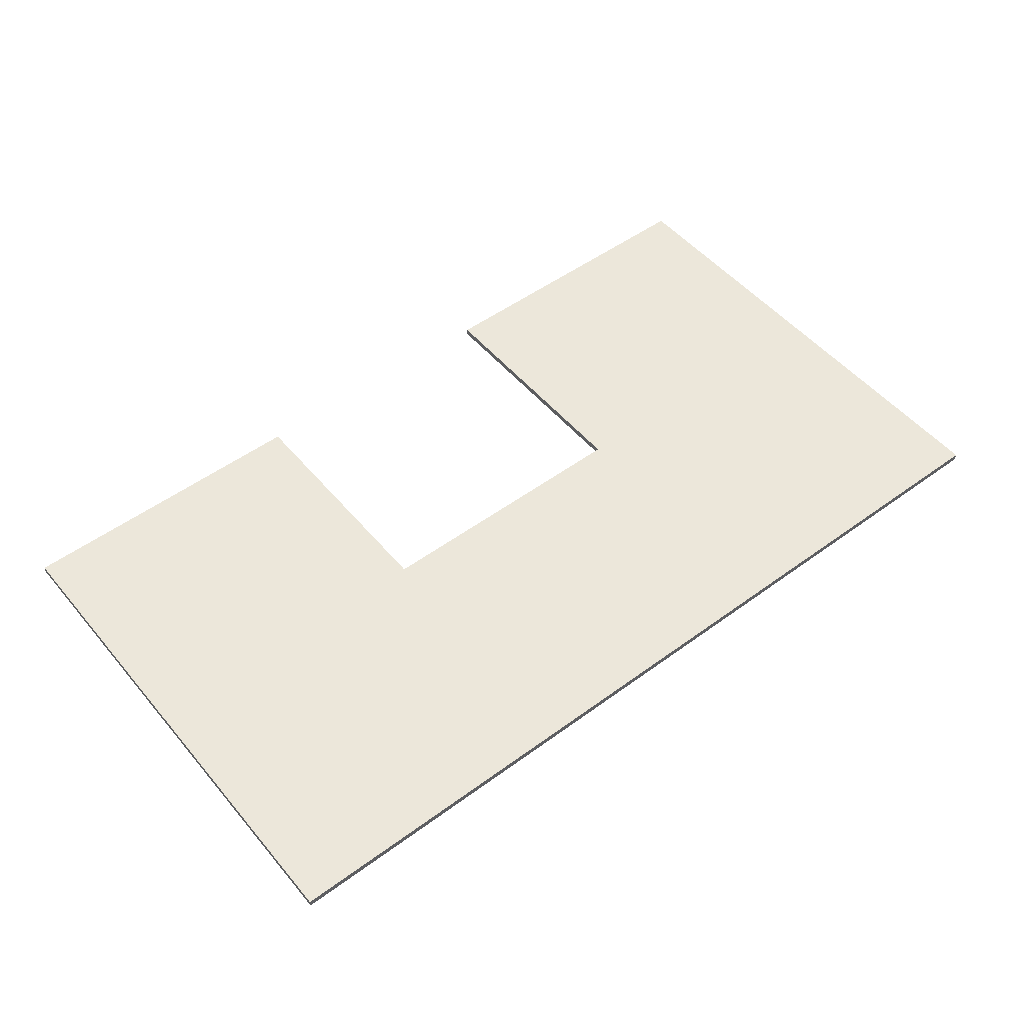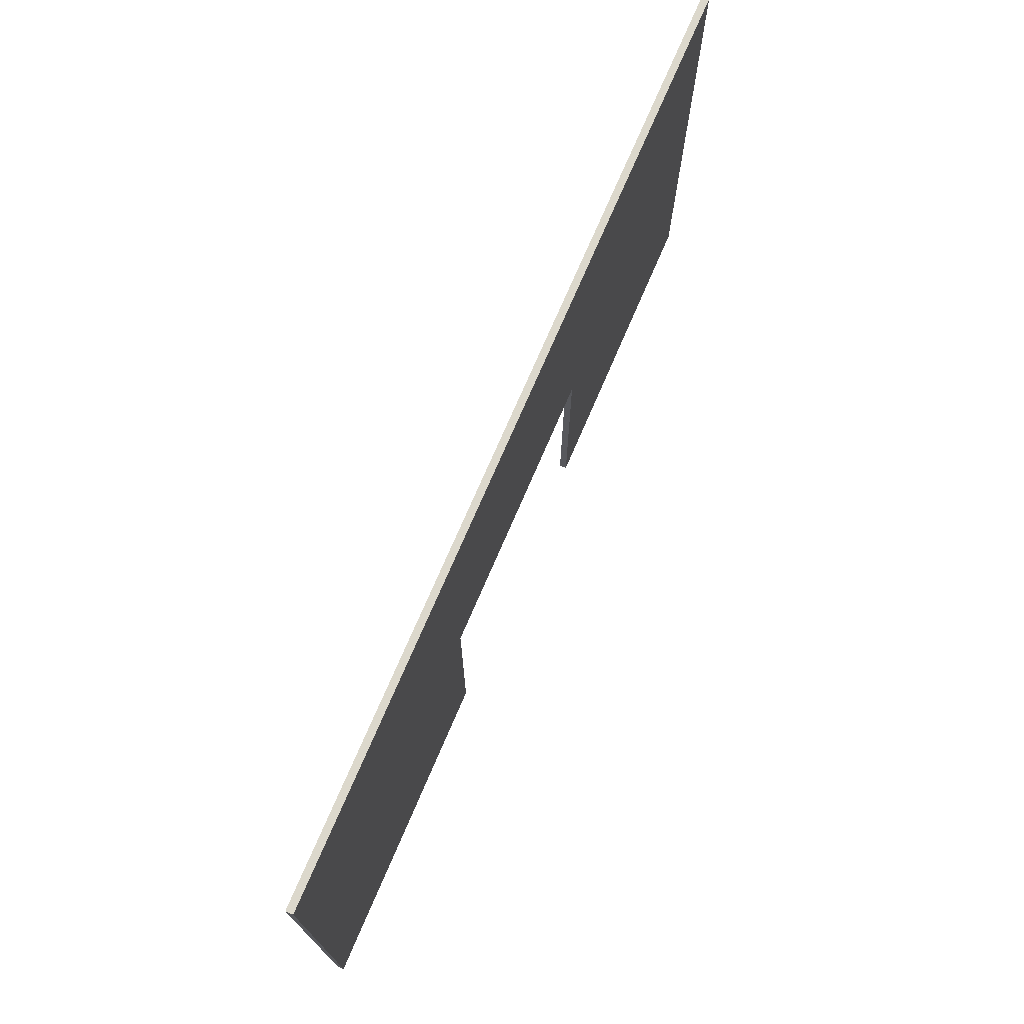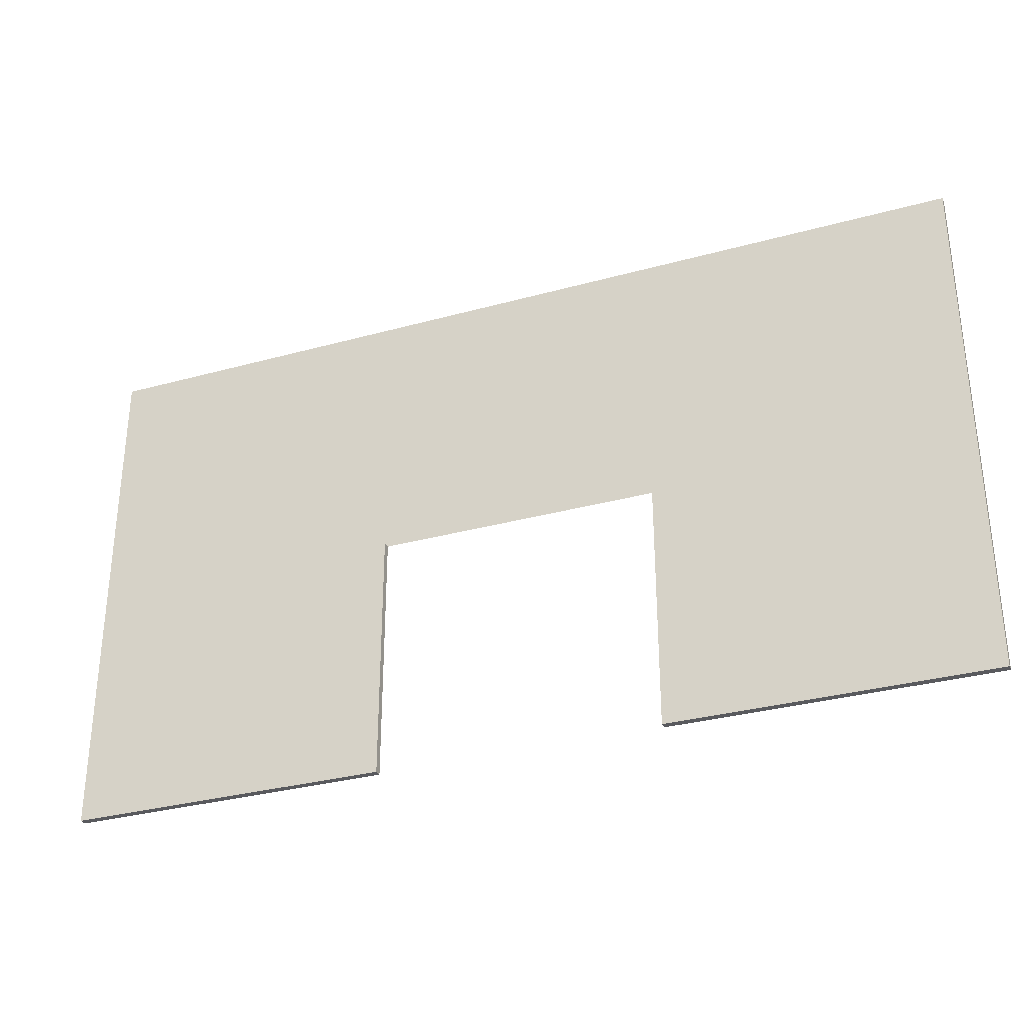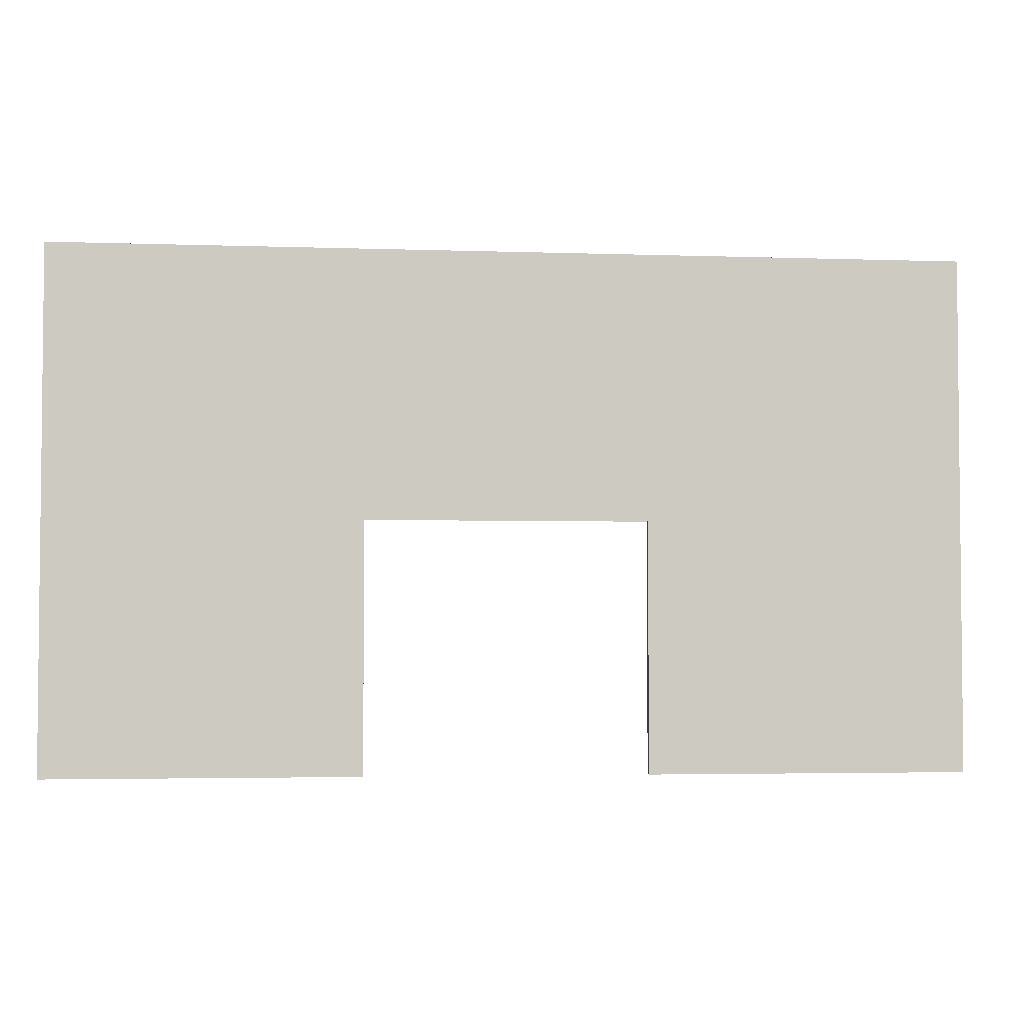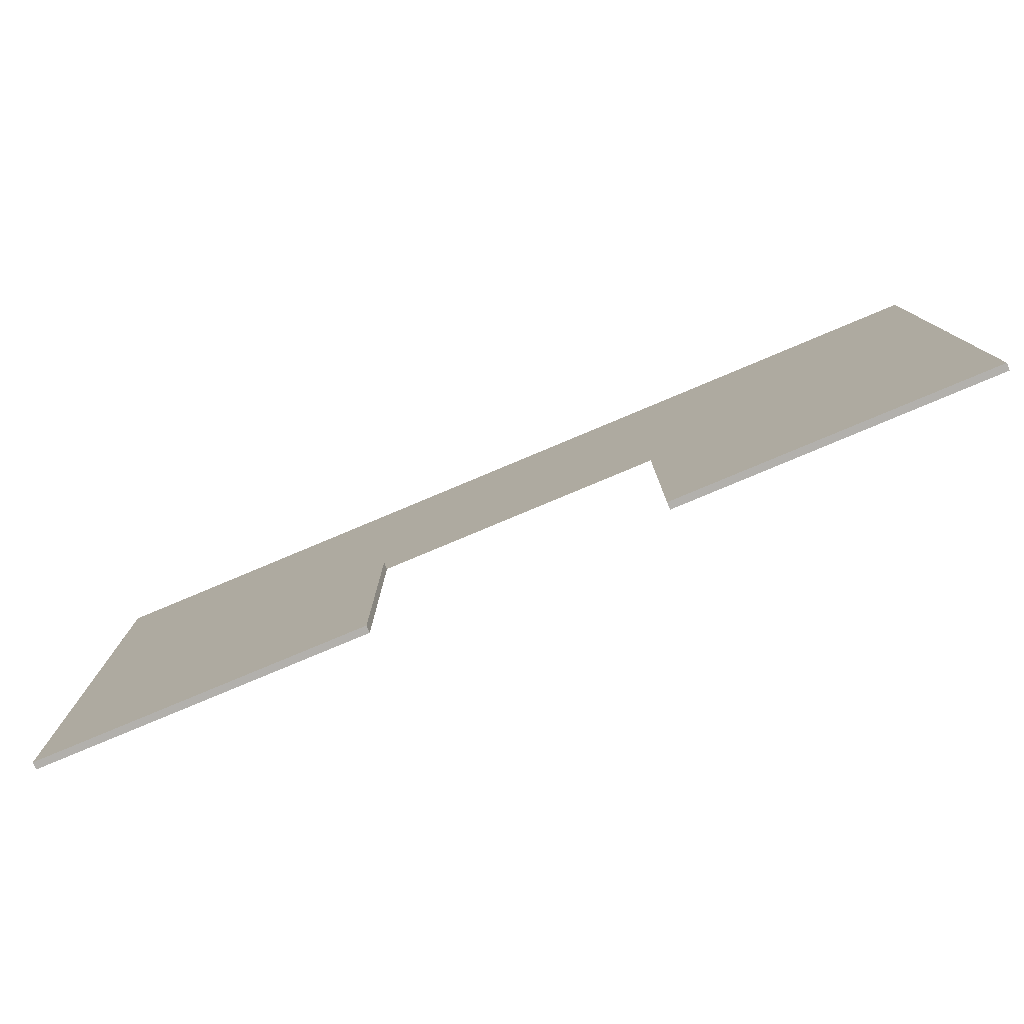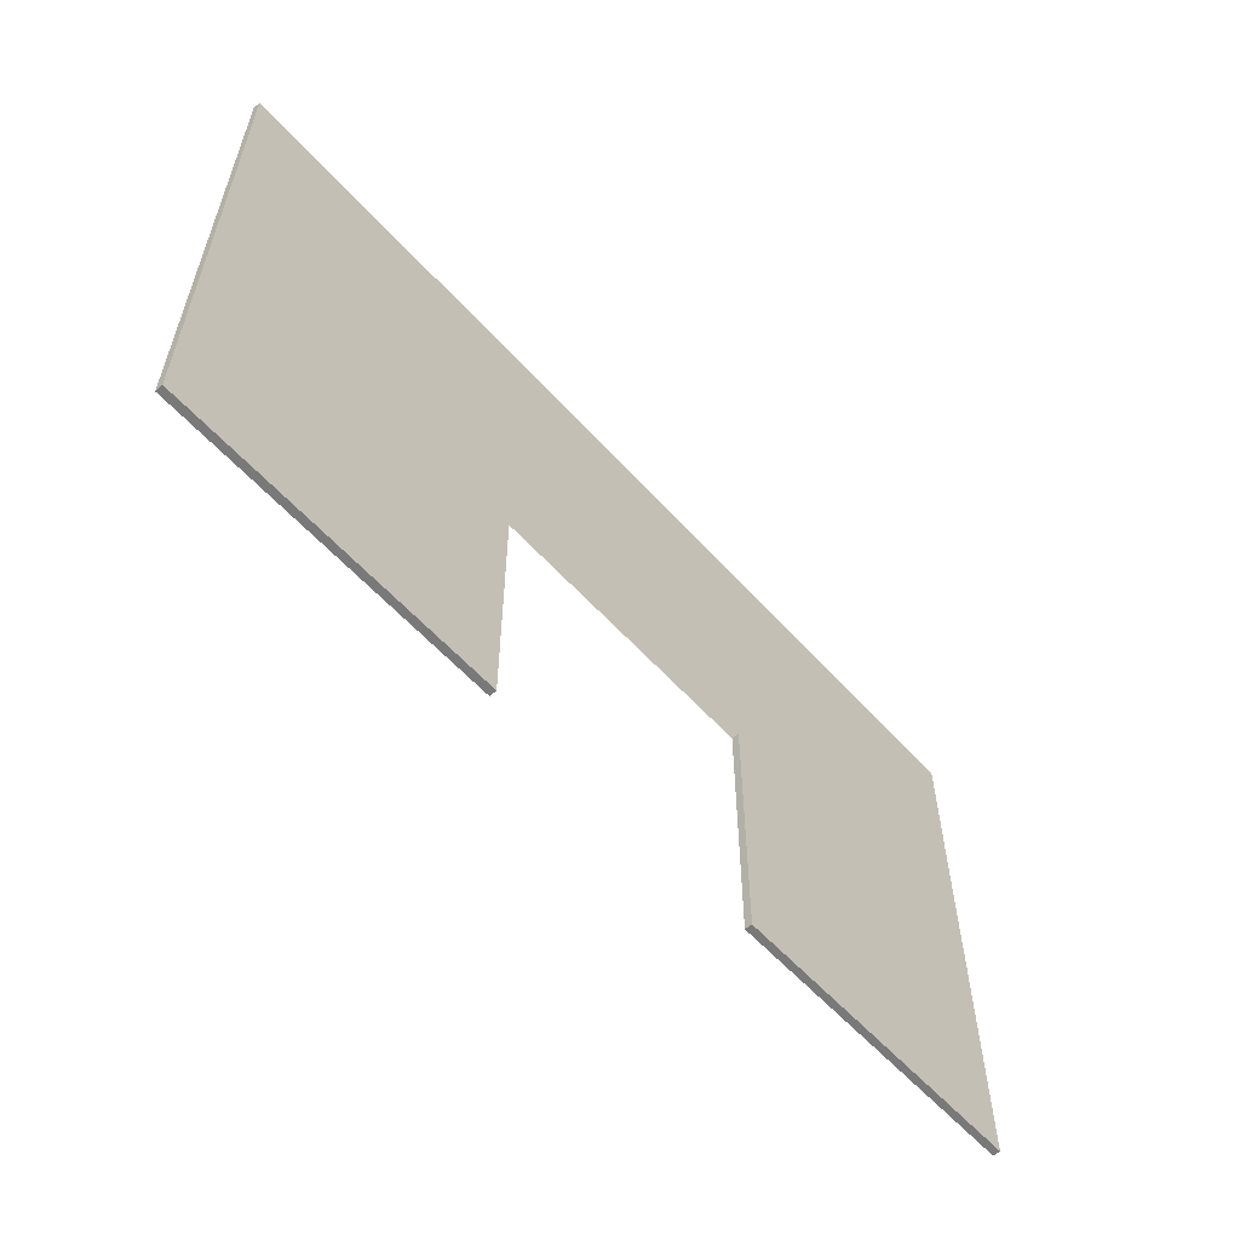
<metadata>
{"format":"obj","ext":"obj","renderer":"f3d","projection":"perspective","resolution":1024,"background":"white","views":[{"elev":51.1,"azim":141.4,"up":"+Z"},{"elev":72.7,"azim":-66.8,"up":"+Y"},{"elev":-31.7,"azim":21.3,"up":"+Y"},{"elev":-3.4,"azim":173.3,"up":"+Y"},{"elev":-78.8,"azim":22.8,"up":"+Y"},{"elev":-57.8,"azim":-48.6,"up":"+Y"}]}
</metadata>
<code>
g default
v 0.8385 4.176 40.28
v -0.6025 4.176 40.28
v -0.6025 0.09356 40.28
v 0.8385 0.09356 40.28
v 0.8385 4.176 40.3
v -0.6025 4.176 40.3
v -0.6025 0.09356 40.3
v 0.8385 0.09356 40.3
g AUTOMATIC_SLIDING_DOOR_OBJ:Rectangle03 group2
f 1 2 6 5
f 2 3 7 6
f 3 4 8 7
f 4 1 5 8
f 4 3 2 1
f 6 7 8 5
g default
v -2.284 4.176 40.28
v -0.8426 4.176 40.28
v -0.8426 0.09356 40.28
v -2.284 0.09356 40.28
v -2.284 4.176 40.3
v -0.8426 4.176 40.3
v -0.8426 0.09356 40.3
v -2.284 0.09356 40.3
g group2 AUTOMATIC_SLIDING_DOOR_OBJ:Rectangle09
f 13 14 10 9
f 14 15 11 10
f 15 16 12 11
f 16 13 9 12
f 9 10 11 12
f 13 16 15 14
g default
v 9.583 0.01902 40.41
v 9.583 0.01902 40.25
v 2.499 0.01902 40.41
v 2.499 0.01902 40.25
v 9.583 5.73 40.25
v 9.583 5.73 40.41
v 2.499 5.73 40.25
v 2.499 5.73 40.41
g group2 polySurface168
f 17 18 21 22
f 24 23 20 19
f 19 20 18 17
f 18 20 23 21
f 19 17 22 24
g default
v 2.36 4.176 40.4
v 0.9186 4.176 40.4
v 0.9186 0.09356 40.4
v 2.36 0.09356 40.4
v 2.36 4.176 40.42
v 0.9186 4.176 40.42
v 0.9186 0.09356 40.42
v 2.36 0.09356 40.42
g group2 AUTOMATIC_SLIDING_DOOR_OBJ:Rectangle02
f 25 26 30 29
f 26 27 31 30
f 27 28 32 31
f 28 25 29 32
f 28 27 26 25
f 30 31 32 29
g default
v -3.805 4.176 40.4
v -2.364 4.176 40.4
v -2.364 0.09356 40.4
v -3.805 0.09356 40.4
v -3.805 4.176 40.42
v -2.364 4.176 40.42
v -2.364 0.09356 40.42
v -3.805 0.09356 40.42
g group2 AUTOMATIC_SLIDING_DOOR_OBJ:Rectangle06
f 37 38 34 33
f 38 39 35 34
f 39 40 36 35
f 40 37 33 36
f 33 34 35 36
f 37 40 39 38
g default
v 2.36 5.557 40.44
v -3.805 5.557 40.44
v -3.805 4.637 40.44
v 2.36 4.637 40.44
v 2.36 5.557 40.46
v -3.805 5.557 40.46
v -3.805 4.637 40.46
v 2.36 4.637 40.46
g group2 AUTOMATIC_SLIDING_DOOR_OBJ:Rectangle10
f 41 42 46 45
f 42 43 47 46
f 43 44 48 47
f 44 41 45 48
f 44 43 42 41
f 46 47 48 45
g default
v 9.581 11.83 40.41
v 9.581 11.83 40.25
v -11.24 11.83 40.41
v -11.24 11.83 40.25
v 9.581 5.73 40.41
v -11.24 5.73 40.41
v -11.24 5.73 40.25
v 9.581 5.73 40.25
g group2 polySurface167
f 49 50 52 51
f 54 53 49 51
f 51 52 55 54
f 56 55 52 50
f 53 56 50 49
g default
v -3.927 0.01902 40.41
v -3.927 0.01902 40.25
v -11.24 0.01902 40.41
v -11.24 0.01902 40.25
v -3.927 5.73 40.25
v -3.927 5.73 40.41
v -11.24 5.73 40.25
v -11.24 5.73 40.41
g group2 polySurface166
f 57 58 61 62
f 64 63 60 59
f 59 60 58 57
f 58 60 63 61
f 59 57 62 64

</code>
